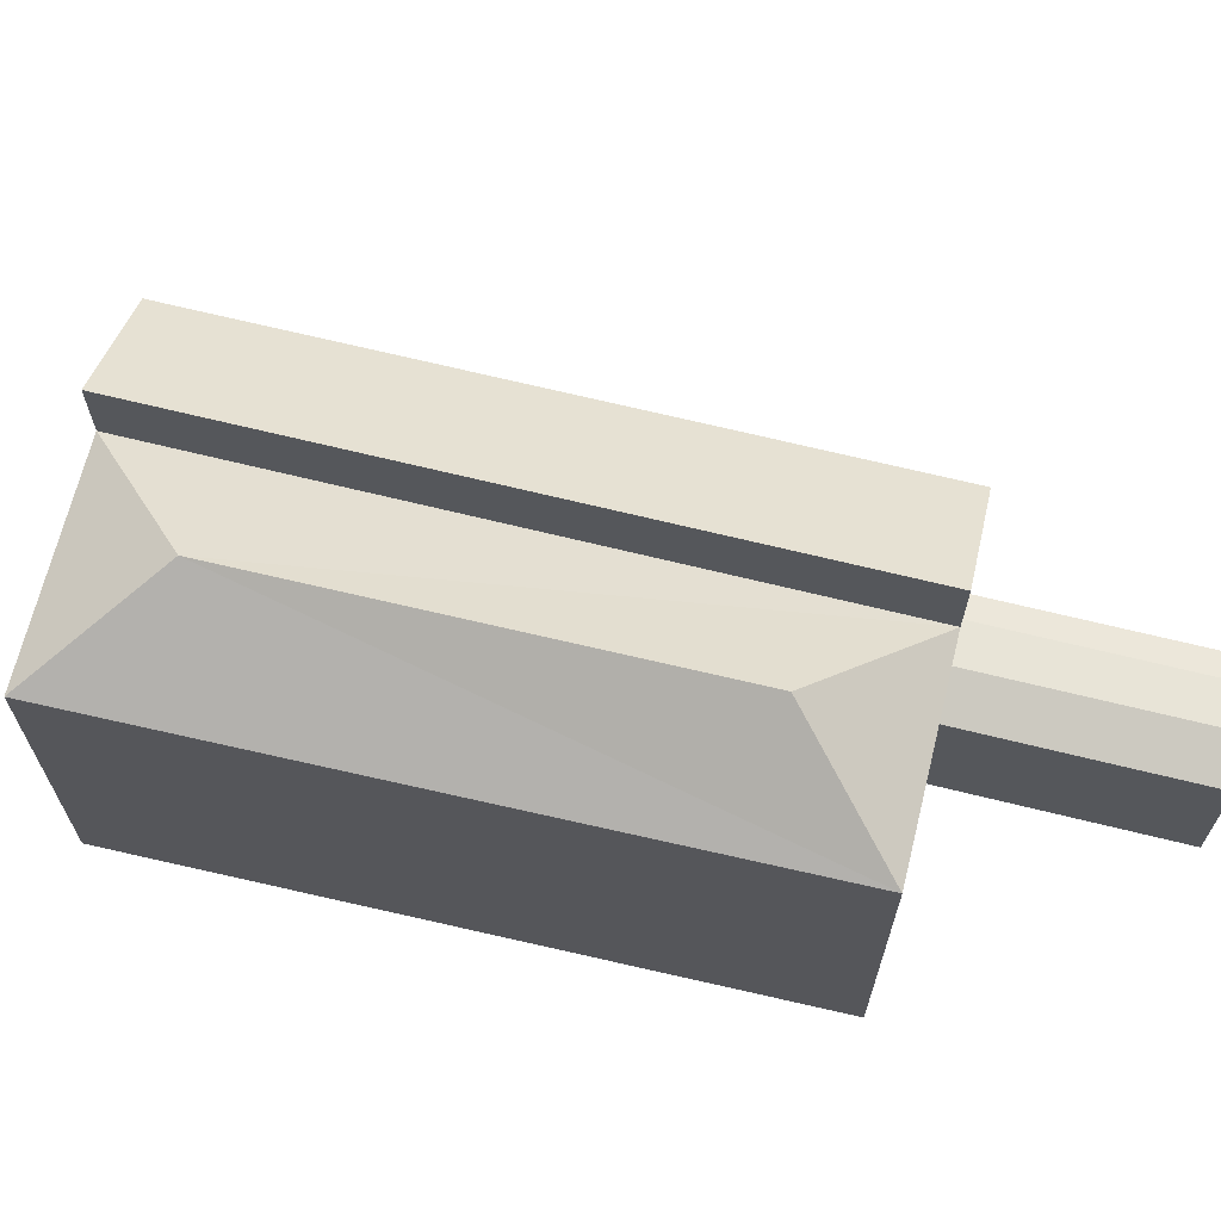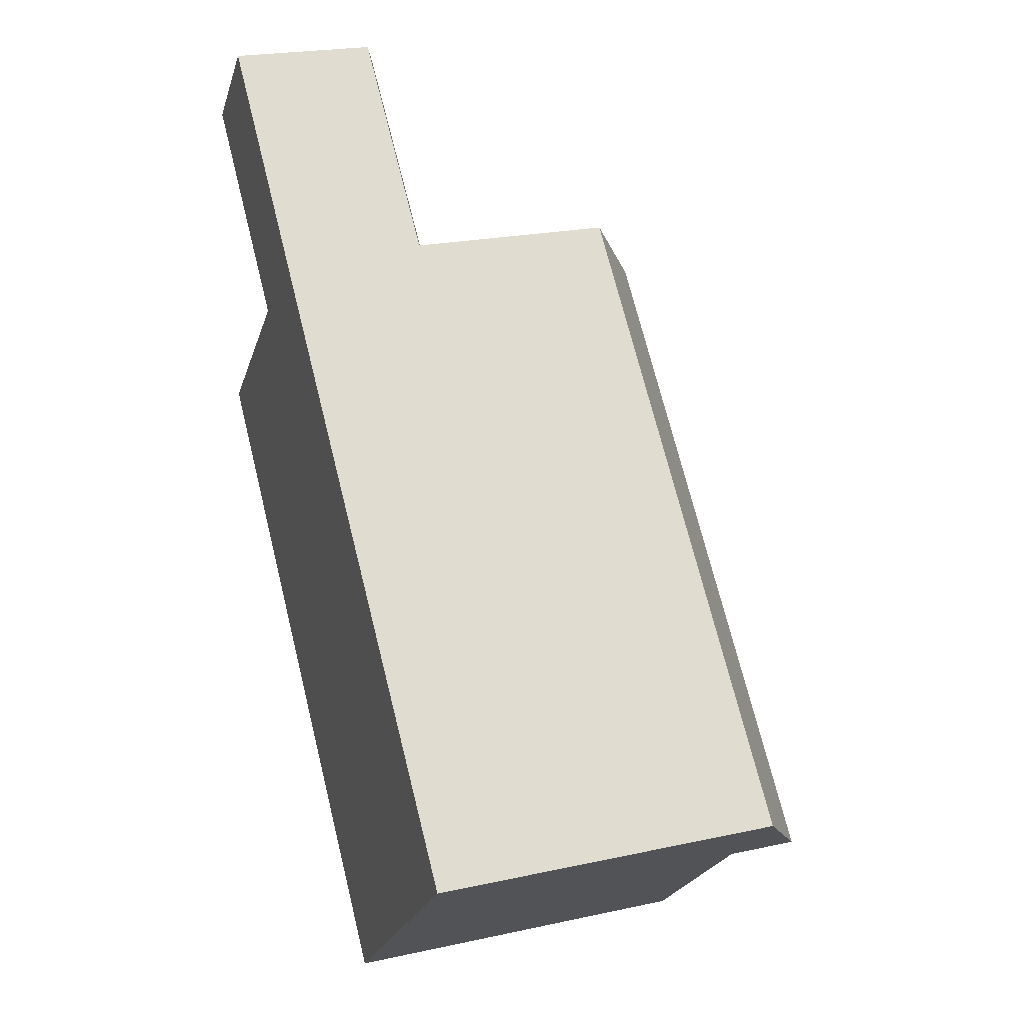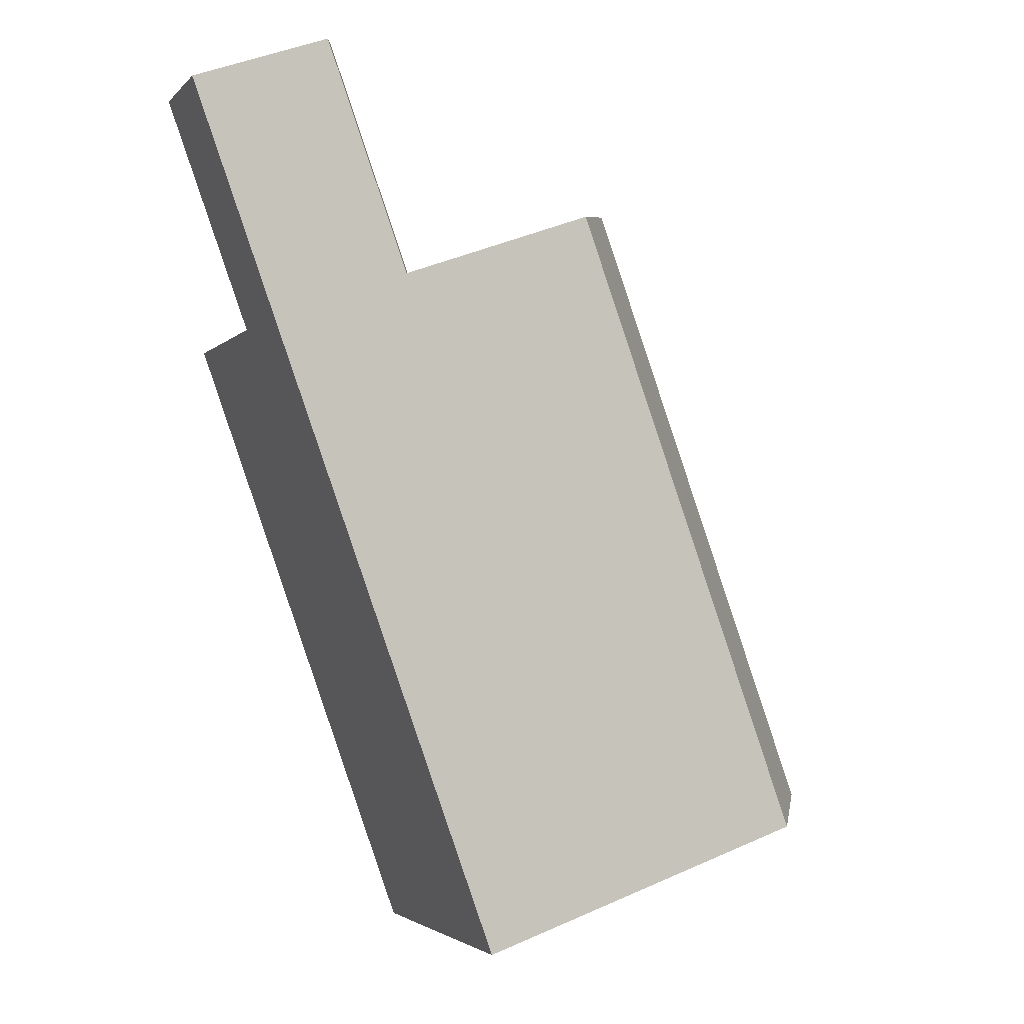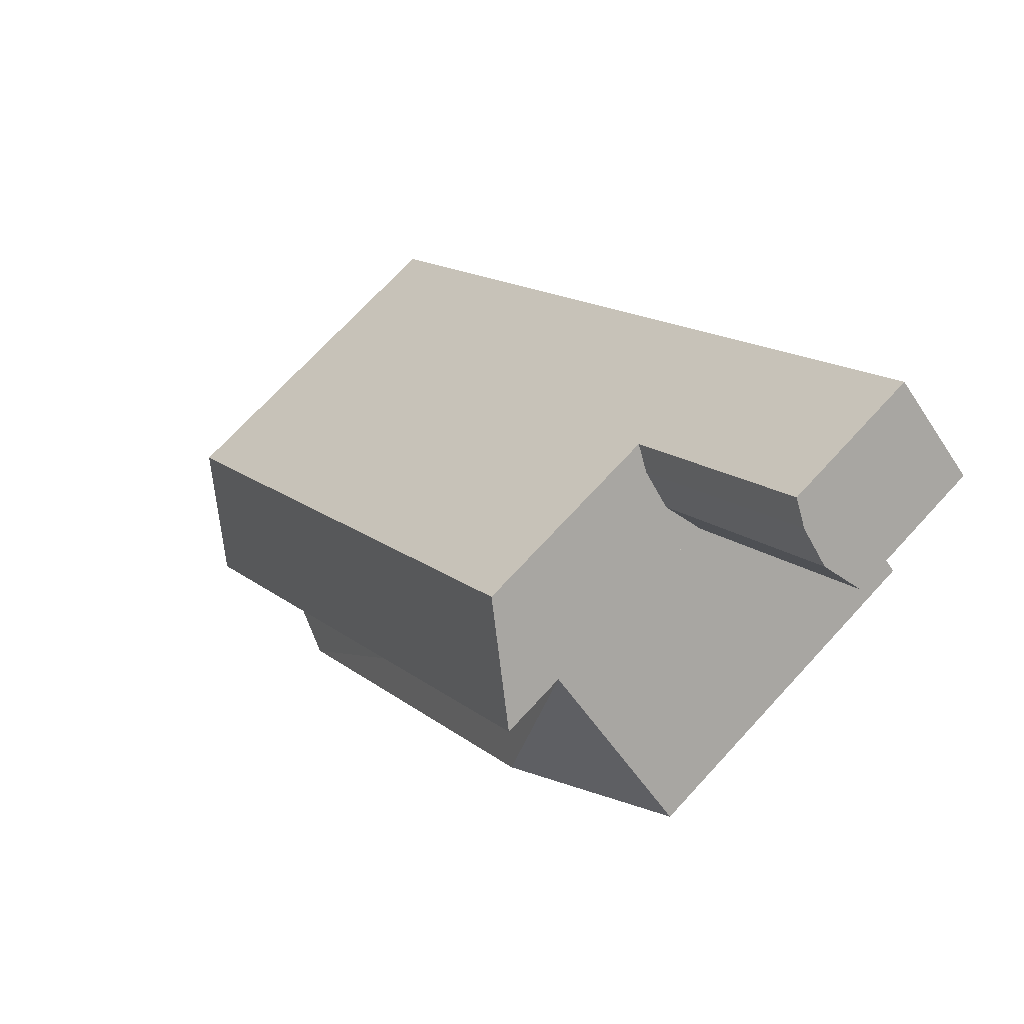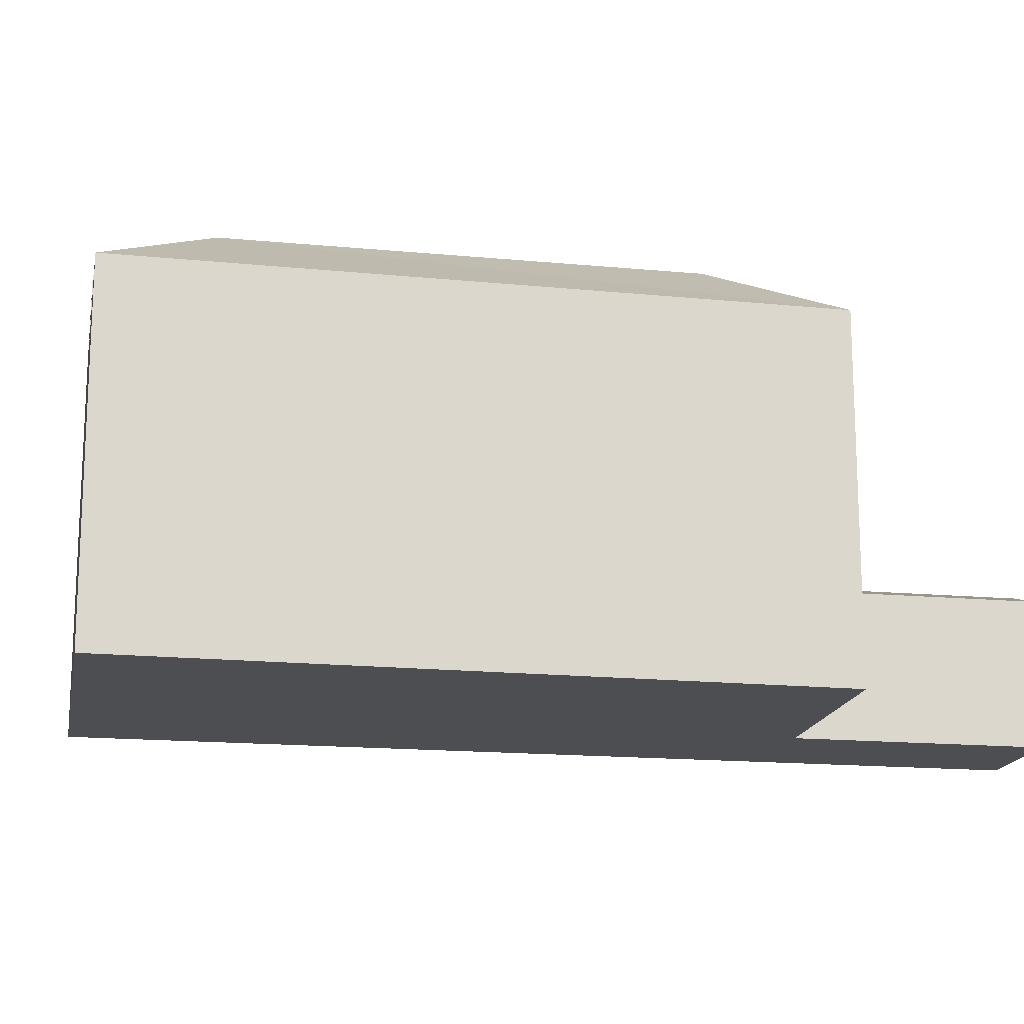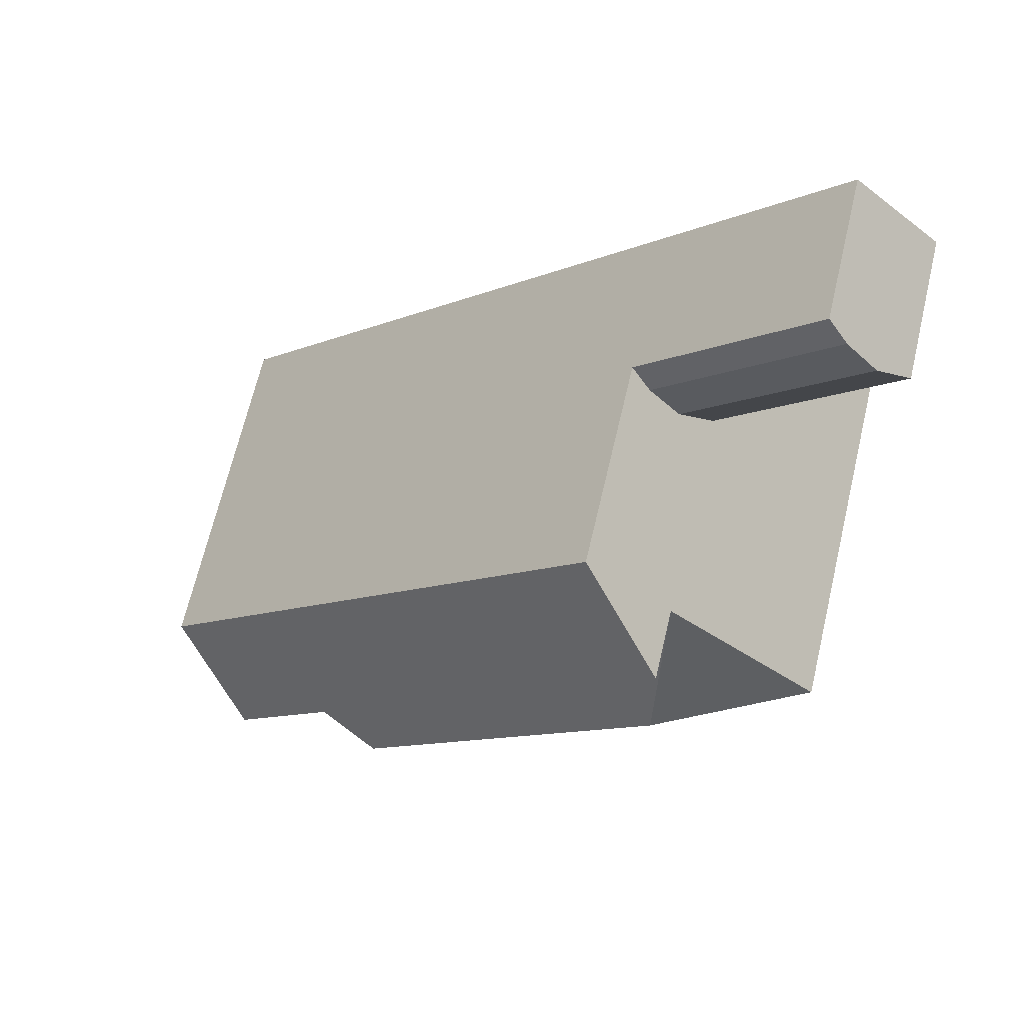
<metadata>
{"format":"obj","ext":"obj","renderer":"f3d","projection":"perspective","resolution":1024,"background":"white","views":[{"elev":67.6,"azim":-119.3,"up":"+Y"},{"elev":22.4,"azim":69.3,"up":"+Z"},{"elev":43.8,"azim":62.4,"up":"+Z"},{"elev":71.7,"azim":-137.3,"up":"+Z"},{"elev":-16.8,"azim":-143.7,"up":"+Y"},{"elev":68.0,"azim":-166.7,"up":"+Z"}]}
</metadata>
<code>
v  13.57 18.67 -5.247
v  33.59 22.38 -35.74
v  8.978 22.38 -9.552
v  38.18 18.67 -31.43
v  4.604 7.714 4.29
v  12.47 8.283 -6.274
v  3.505 8.283 3.265
v  13.57 7.714 -5.247
v  10.76 8.524 -7.881
v  1.787 8.524 1.665
v  8.978 7.714 -9.551
v  0.0001646 7.714 -0.0002443
v  0.7036 18.67 -17.31
v  8.978 18.67 -9.552
v  8.794 22.38 -17.71
v  25.28 22.38 -35.55
v  24.87 18.67 -43.92
v  33.59 18.67 -35.74
v  33.59 2.188e-15 -35.74
v  38.18 1.925e-15 -31.43
v  13.57 3.212e-16 -5.246
v  8.978 8.775 -9.552
v  8.978 10.1 -9.552
v  4.604 -2.627e-16 4.29
v  0 0 0
v  8.978 5.848e-16 -9.551
v  0.7032 1.06e-15 -17.31
v  24.87 2.689e-15 -43.91
g defaultobject
f 1 2 3
f 2 1 4
f 5 6 7
f 6 5 8
f 7 9 10
f 9 7 6
f 10 11 12
f 11 10 9
f 13 14 15
f 16 13 15
f 13 16 17
f 16 18 17
f 16 14 18
f 14 16 15
f 3 18 14
f 18 3 2
f 19 4 20
f 4 19 2
f 20 1 21
f 1 20 4
f 9 11 22
f 6 22 23
f 1 23 8
f 23 1 3
f 21 5 24
f 5 21 8
f 5 25 24
f 25 5 12
f 12 5 7
f 12 7 10
f 12 26 25
f 26 12 11
f 14 27 26
f 27 14 13
f 13 28 27
f 28 13 17
f 28 18 19
f 18 28 17
f 19 21 26
f 21 19 20
f 24 26 21
f 26 24 25
f 27 19 26
f 19 27 28

</code>
